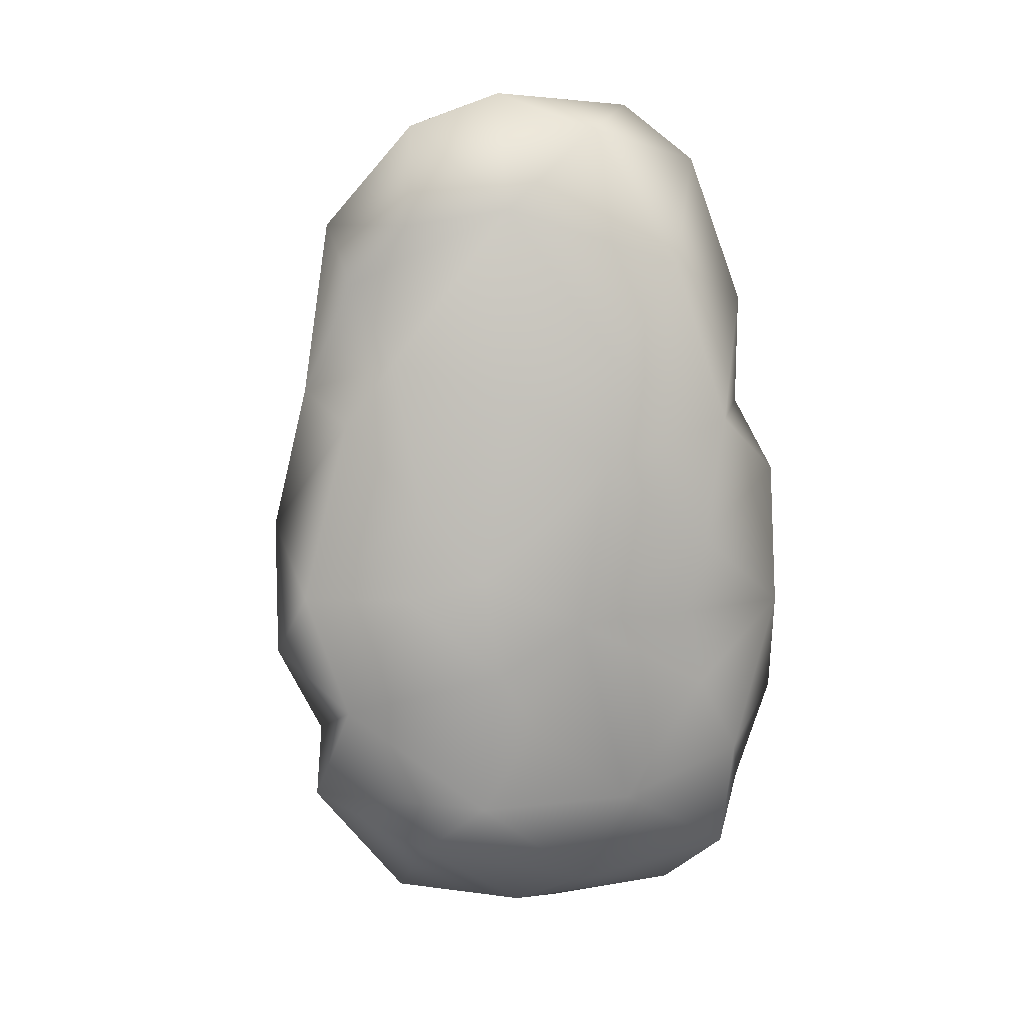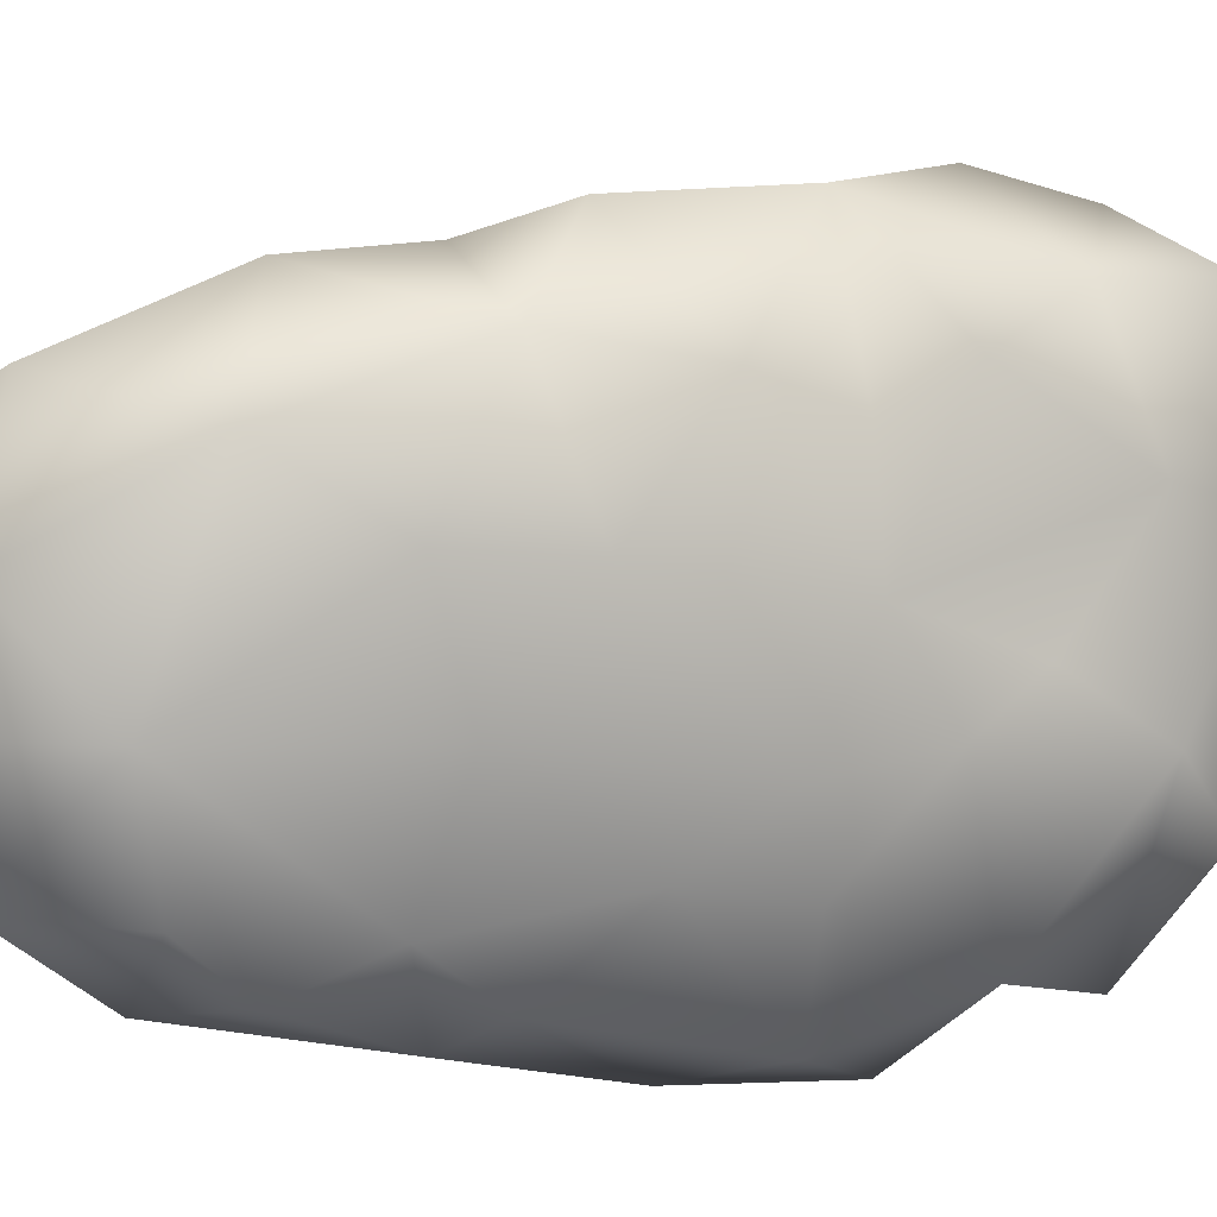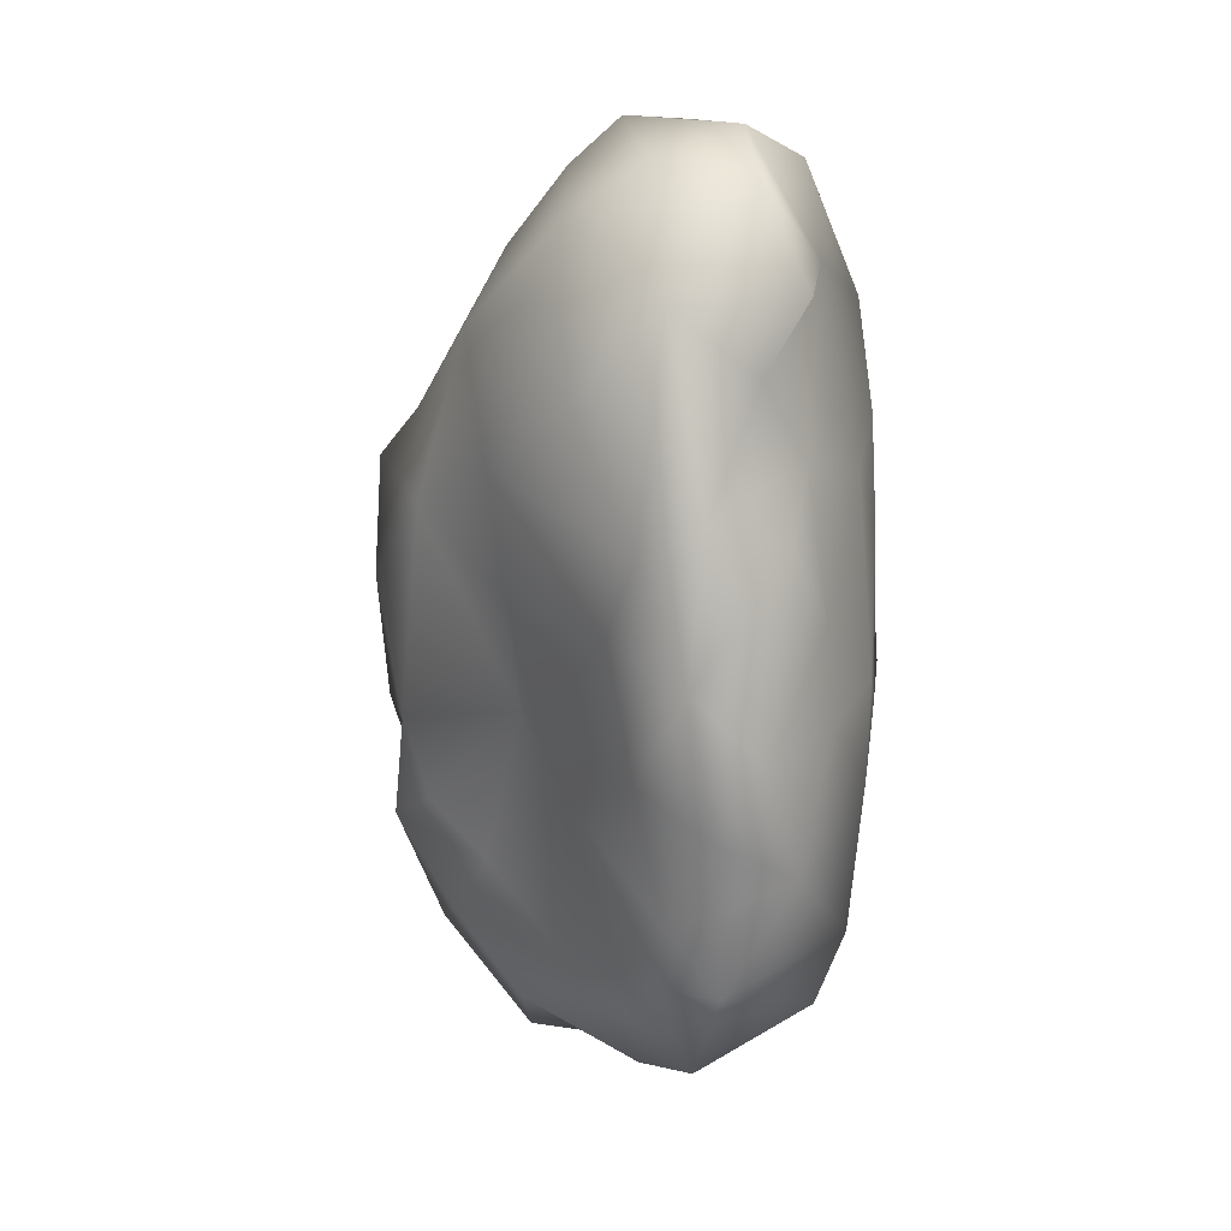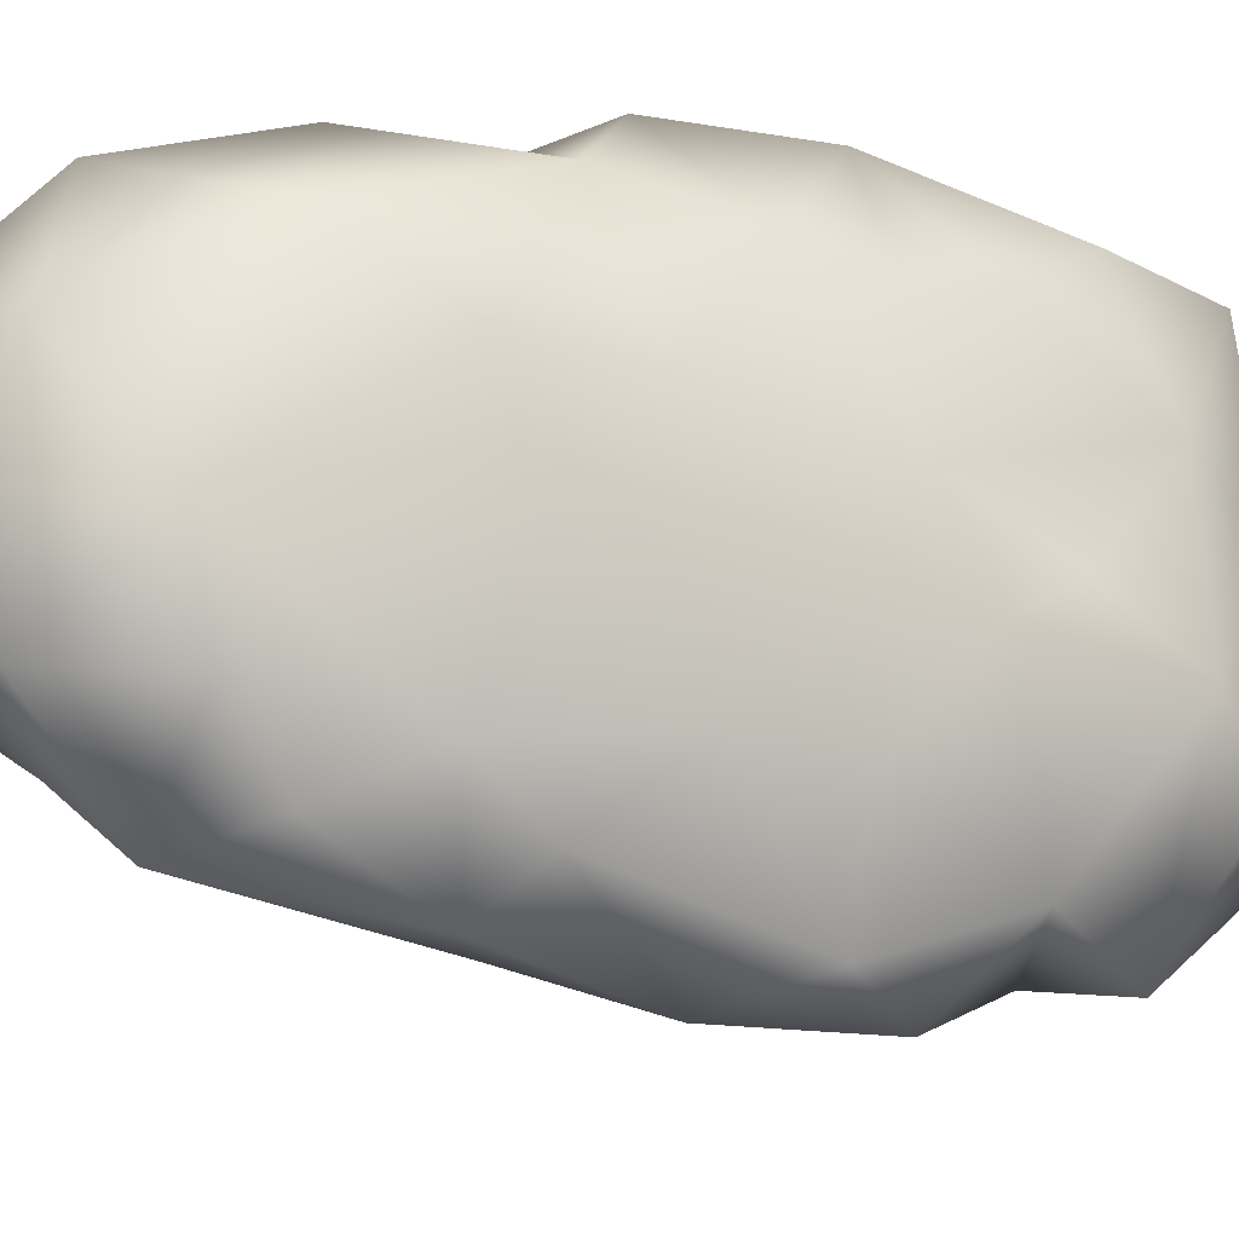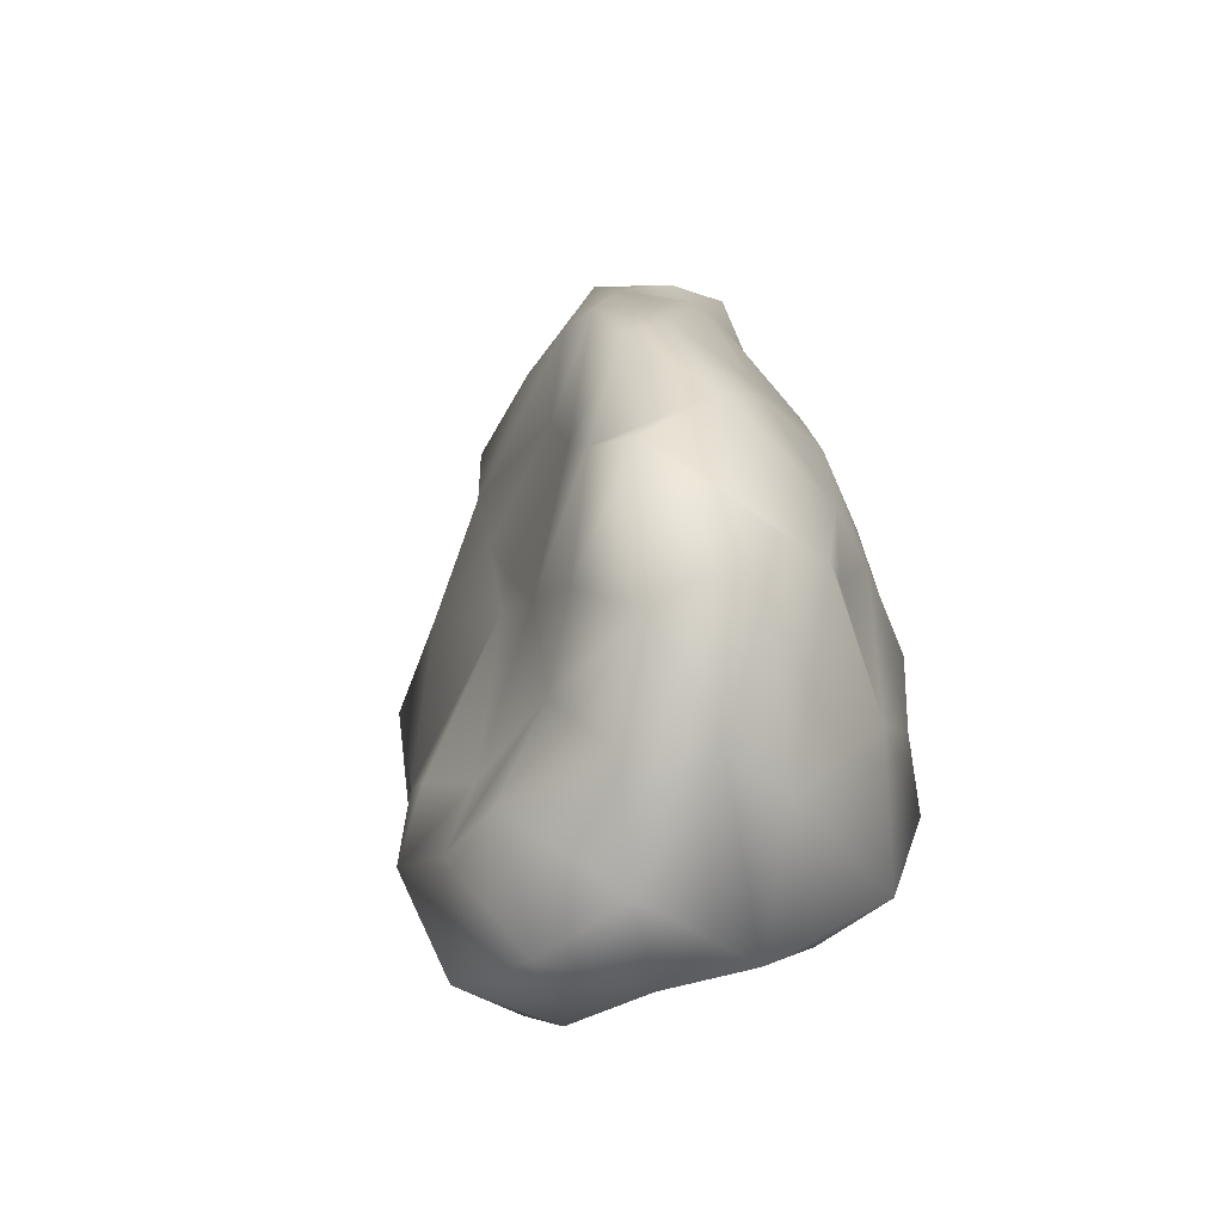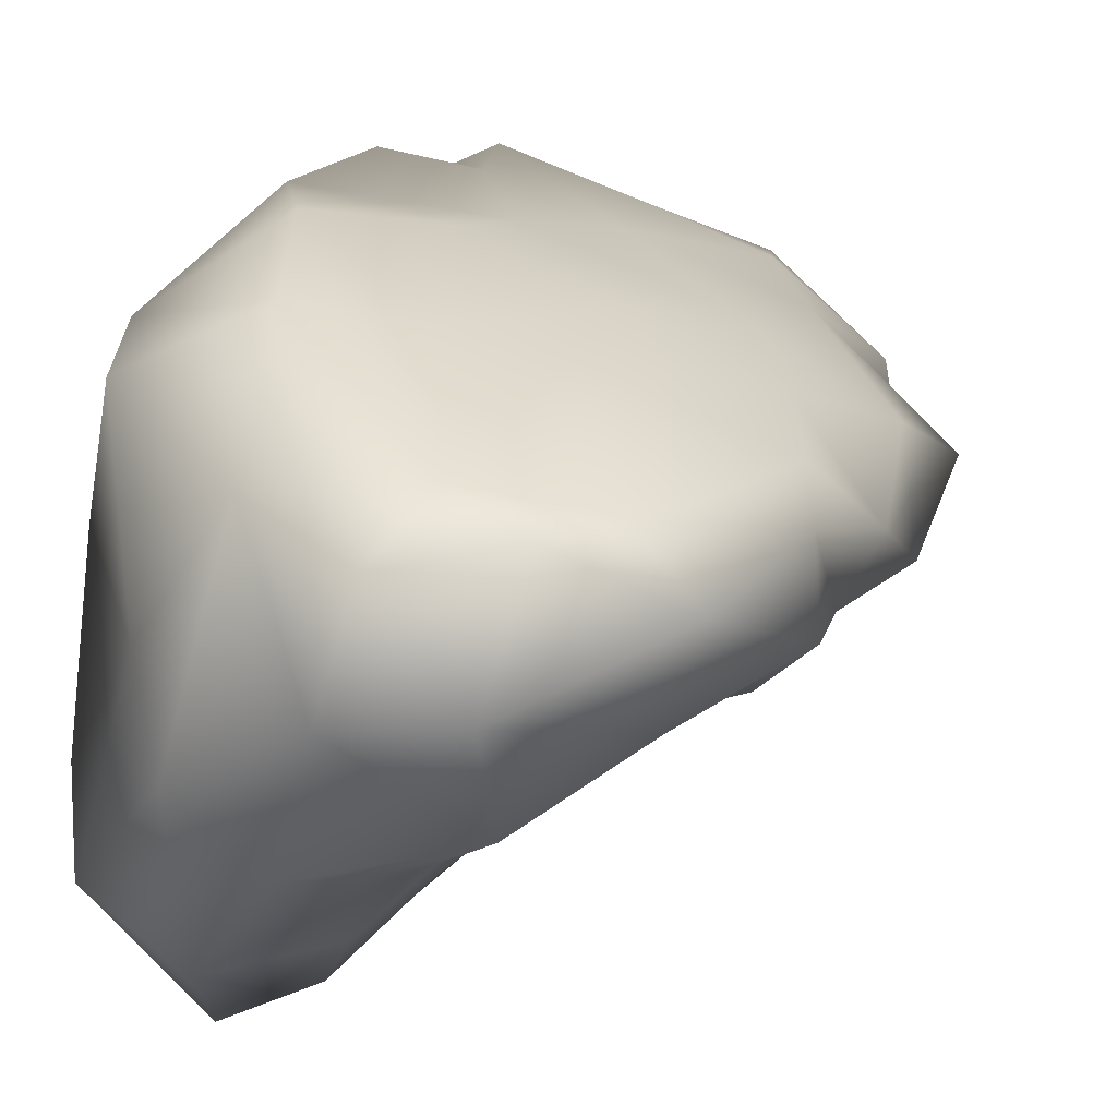
<metadata>
{"format":"obj","ext":"obj","renderer":"f3d","projection":"perspective","resolution":1024,"background":"white","views":[{"elev":9.8,"azim":-99.4,"up":"+Y"},{"elev":7.6,"azim":-110.3,"up":"+Z"},{"elev":16.3,"azim":-168.8,"up":"+Y"},{"elev":-18.3,"azim":-116.0,"up":"+Z"},{"elev":-66.7,"azim":-153.9,"up":"+Y"},{"elev":18.9,"azim":17.7,"up":"+Z"}]}
</metadata>
<code>
o HighRock_NewLowPoly
v -1.391 4.363 8.914
v 1.412 1.789 8.166
v 2.161 5.119 7.443
v -8.741 -0.6112 3.974
v -7.979 -2.674 7.801
v -8.55 -0.4274 6.832
v 0.3581 -4.765 8.877
v -1.914 -5.2 9.384
v -0.2917 -9.274 8.038
v -3.163 14.43 6.352
v -6.472 13.64 4.704
v -5.635 12.79 7.867
v -8.37 6.967 5.085
v -8.356 6.129 1.97
v -8.559 3.978 4.819
v -4.824 -10.36 2.734
v -2.796 -10.72 1.441
v -1.678 -11.49 4.501
v -1.79 14.68 4.17
v -1.465 12.01 6.789
v -0.6036 13.52 3.019
v -0.9783 -11.14 7.076
v -3.283 -10.47 7.94
v 3.924 -8.865 6.069
v 1.055 -11.54 4.9
v 2.887 -7.536 3.526
v -4.615 5.412 9.642
v -5.373 8.64 9.466
v -6.977 0.05777 -3.92
v -8.159 0.1886 -1.074
v -7.926 2.756 -0.598
v -7.805 -7.556 -0.5651
v -5.807 -6.242 -3.599
v -4.691 -9.698 -0.9434
v 3.708 6.916 3.656
v 5.101 5.347 4.7
v 3.38 4.602 2.28
v -3.954 -6.888 10.1
v -4.856 -3.669 10.85
v -7.531 -4.851 9.012
v -7.659 -3.284 -2.752
v 4.857 -5.054 4.429
v 4.428 -1.983 3.902
v 4.667 -4.796 6.318
v -6.105 3.493 10.39
v -7.889 5.226 8.434
v -2.929 12.04 -1.392
v -1.667 8.319 -2.069
v -4.203 10.84 -2.921
v -8.793 -2.08 1.592
v 0.6363 -9.356 2.062
v -6.454 -8.21 8.917
v -5.078 1.994 -4.659
v -5.391 6.035 -3.727
v -3.677 4.983 -3.67
v 2.739 -8.893 7.594
v 0.3736 -1.275 8.935
v -2.812 -0.7976 10.06
v 1.436 11.2 4.627
v 2.95 8.405 5.614
v -8.295 1.722 7.756
v -6.327 -0.5795 10.56
v 1.604 -10.2 7.531
v -7.237 11.35 2.071
v -7.398 10.91 -0.8384
v -6.436 9.172 -2.407
v -8.437 -6.194 1.138
v 3.067 -0.4081 7.434
v 4.965 2.266 3.506
v 5.242 -1.83 5.454
v -2.871 -7.009 -1.233
v -1.342 -7.922 0.6752
v 0.7403 7.641 7.756
v 4.594 2.348 6.157
v -8.894 0.8251 1.095
v 0.3344 -0.5674 0.9996
v 3.454 -4.034 3.036
v 0.9091 6.101 0.02048
v 1.824 -5.671 2.921
v -0.1228 10.92 7.065
v -2.331 8.853 8.414
v -7.732 9.775 6.95
v -1.127 12.47 -0.3377
v -2.486 1.269 9.687
v -8.188 -3.883 2.737
v -1.016 -2.727 0.2786
v -0.3139 -0.6772 0.1393
v -3.187 13.97 0.2304
v -6.021 13.72 -0.6108
v -2.613 2.567 -2.181
v -7.418 6.968 -1.308
v -5.283 14.69 2.081
v -7.265 5.182 -2.688
v -5.854 -1.736 -4.692
v -7.87 -6.184 5.608
v -5.618 -9.491 4.775
v 0.4941 2.675 0.2994
v -3.406 -1.189 -2.578
v -4.336 -4.598 -3.337
v 4.109 -3.217 7.018
v 2.073 9.366 2.493
v 0.7651 8.755 -0.3525
f 1 2 3
f 4 5 6
f 7 8 9
f 10 11 12
f 13 14 15
f 16 17 18
f 19 20 21
f 18 22 23
f 24 25 26
f 27 1 28
f 29 30 31
f 32 33 34
f 35 36 37
f 38 39 40
f 41 30 29
f 42 43 44
f 45 27 46
f 47 48 49
f 41 50 30
f 28 46 27
f 17 51 18
f 23 38 52
f 53 54 55
f 38 40 52
f 44 56 24
f 57 58 8
f 35 59 60
f 61 62 45
f 56 9 63
f 64 65 66
f 50 41 67
f 24 56 63
f 57 68 2
f 69 70 43
f 71 72 34
f 3 60 73
f 74 2 68
f 4 75 50
f 76 43 77
f 60 3 35
f 78 55 48
f 51 26 25
f 66 49 54
f 26 72 79
f 80 81 73
f 82 28 12
f 47 83 48
f 71 34 33
f 31 75 14
f 45 84 27
f 9 23 22
f 42 44 24
f 50 67 85
f 15 14 75
f 76 86 87
f 88 47 89
f 72 51 17
f 55 90 53
f 66 54 91
f 92 88 89
f 31 91 93
f 80 20 81
f 25 18 51
f 49 89 47
f 53 94 29
f 55 78 90
f 10 92 11
f 92 89 64
f 28 1 81
f 89 49 65
f 29 31 93
f 92 10 19
f 95 96 52
f 34 17 16
f 81 1 73
f 69 43 37
f 9 22 63
f 4 50 85
f 39 38 8
f 37 97 78
f 98 86 99
f 83 88 21
f 95 67 96
f 14 91 31
f 59 21 80
f 9 56 7
f 64 11 92
f 82 13 46
f 86 98 87
f 20 80 21
f 24 63 25
f 23 96 16
f 49 55 54
f 64 66 91
f 40 39 62
f 14 13 64
f 36 35 3
f 74 3 2
f 15 46 13
f 53 90 98
f 69 74 70
f 46 61 45
f 84 58 2
f 32 96 67
f 6 62 61
f 30 50 75
f 15 4 61
f 3 73 1
f 74 68 70
f 52 40 95
f 74 69 36
f 70 100 44
f 74 36 3
f 4 95 5
f 83 47 88
f 80 60 59
f 24 26 42
f 64 82 11
f 37 76 97
f 94 99 41
f 21 59 83
f 84 62 58
f 18 25 22
f 101 83 59
f 102 48 83
f 67 95 85
f 68 57 7
f 23 16 18
f 4 85 95
f 41 33 67
f 80 73 60
f 39 58 62
f 33 99 71
f 84 2 1
f 37 43 76
f 62 6 5
f 28 82 46
f 70 68 100
f 86 79 72
f 38 9 8
f 62 5 40
f 91 54 93
f 78 102 101
f 38 23 9
f 75 4 15
f 98 94 53
f 100 56 44
f 32 34 16
f 82 12 11
f 64 89 65
f 20 10 12
f 64 91 14
f 43 42 77
f 81 20 12
f 25 63 22
f 88 92 19
f 61 46 15
f 51 72 26
f 101 35 37
f 41 99 33
f 66 65 49
f 84 1 27
f 21 88 19
f 41 29 94
f 79 77 42
f 32 67 33
f 23 52 96
f 79 76 77
f 20 19 10
f 87 98 90
f 56 100 7
f 78 97 90
f 57 8 7
f 87 90 97
f 62 84 45
f 2 58 57
f 71 99 86
f 64 13 82
f 53 29 93
f 61 4 6
f 16 96 32
f 72 71 86
f 40 5 95
f 35 101 59
f 31 30 75
f 101 102 83
f 70 44 43
f 99 94 98
f 86 76 79
f 78 101 37
f 81 12 28
f 8 58 39
f 72 17 34
f 68 7 100
f 93 54 53
f 97 76 87
f 55 49 48
f 37 36 69
f 42 26 79
f 48 102 78

</code>
